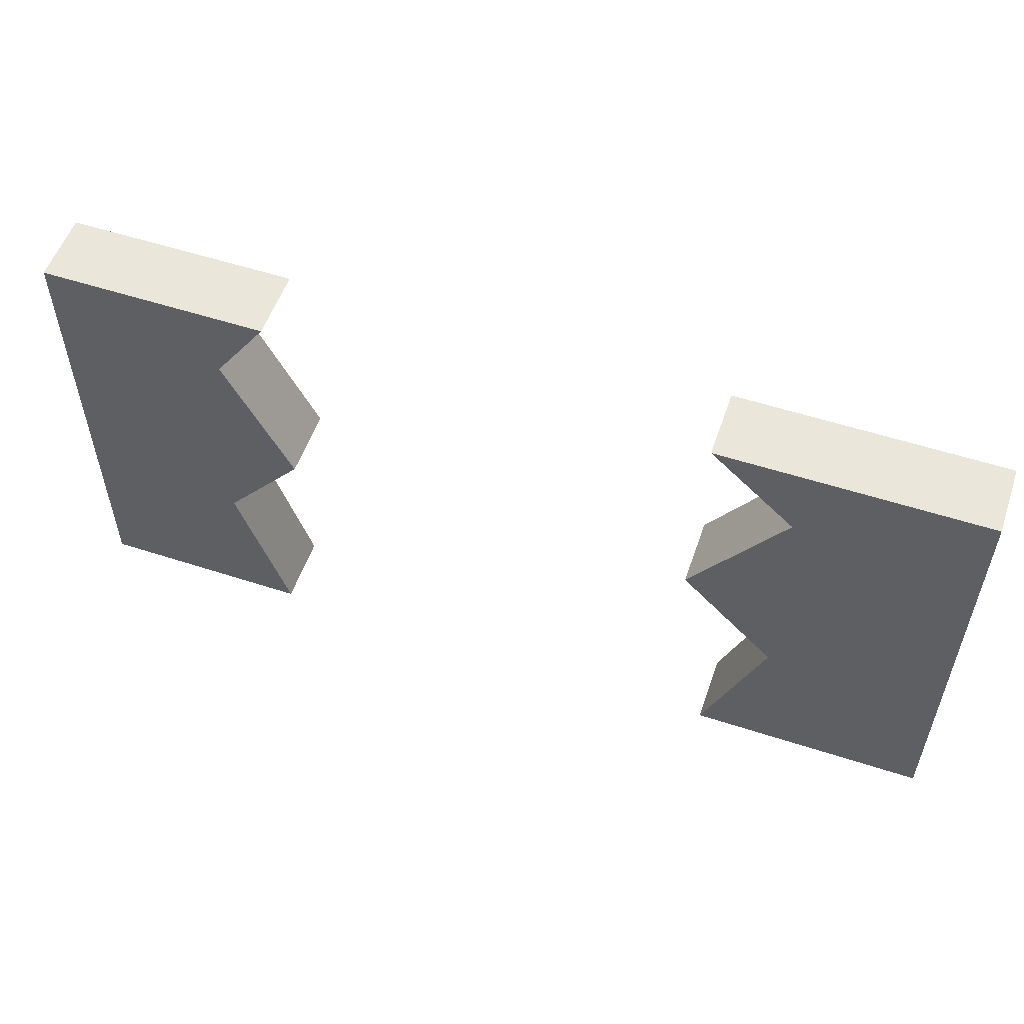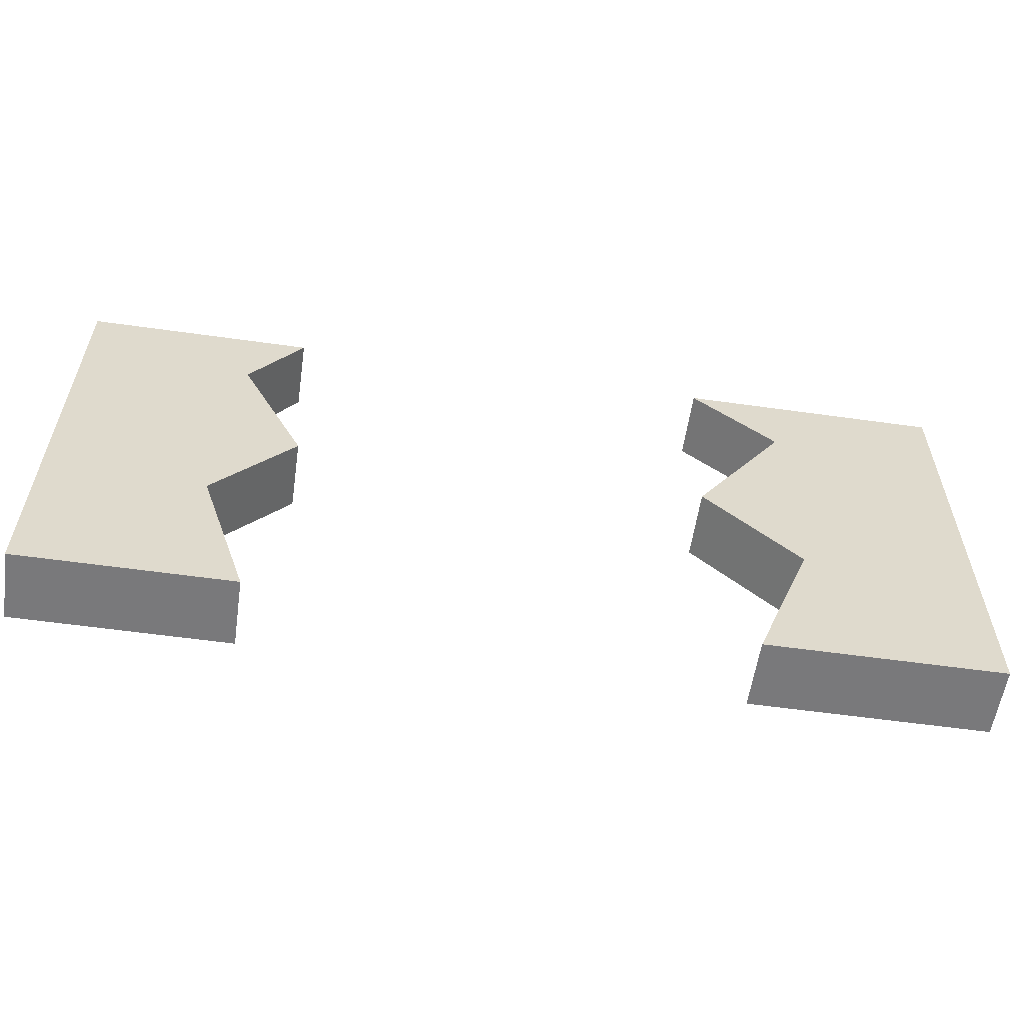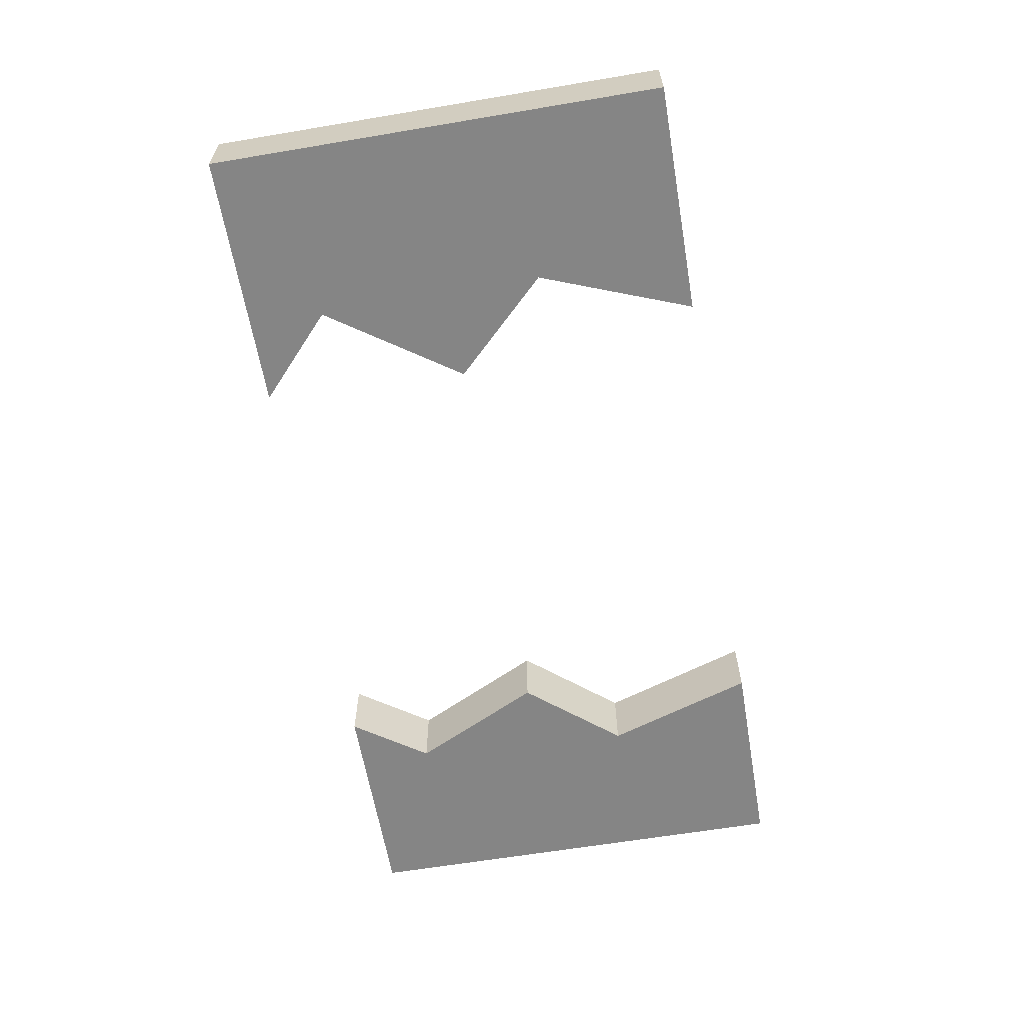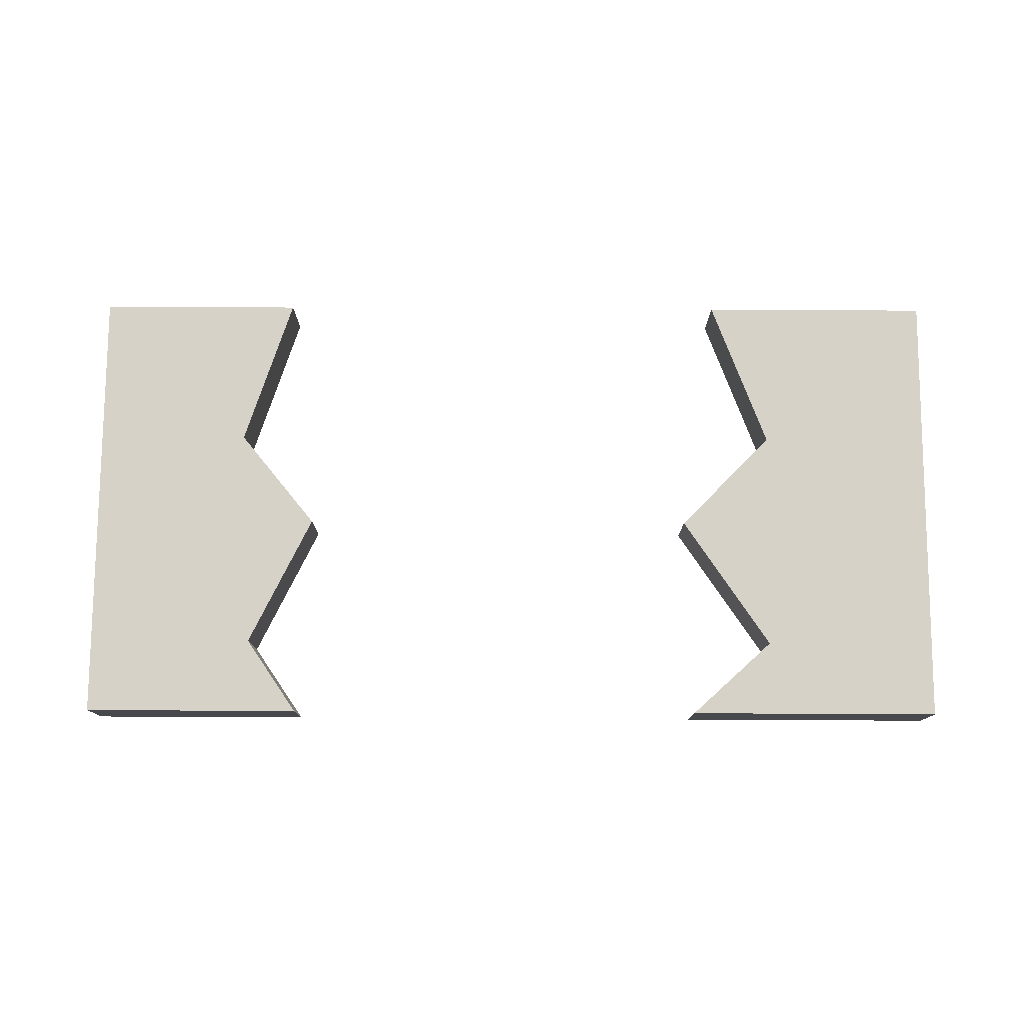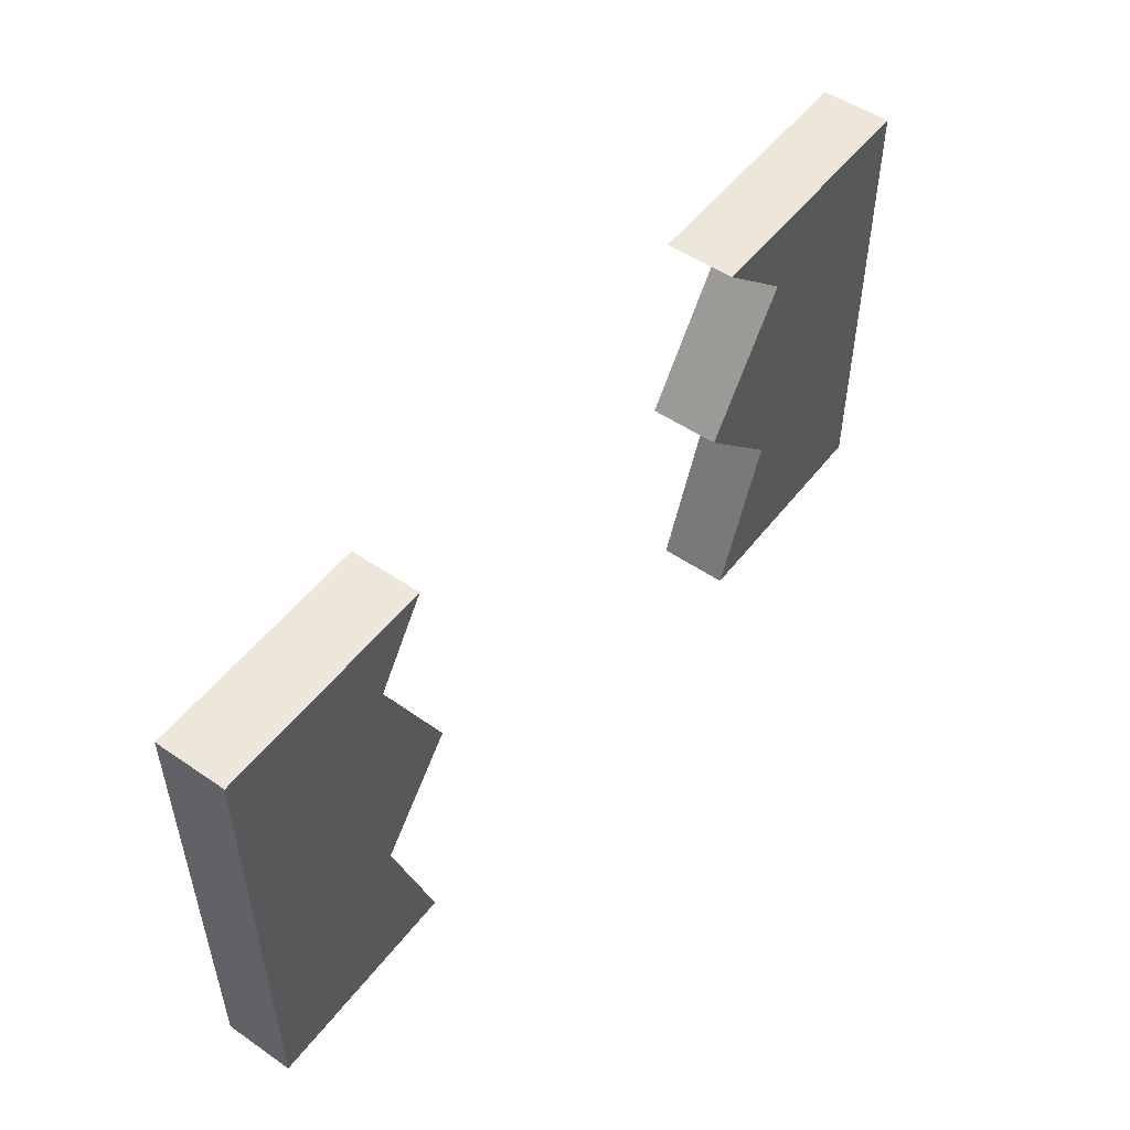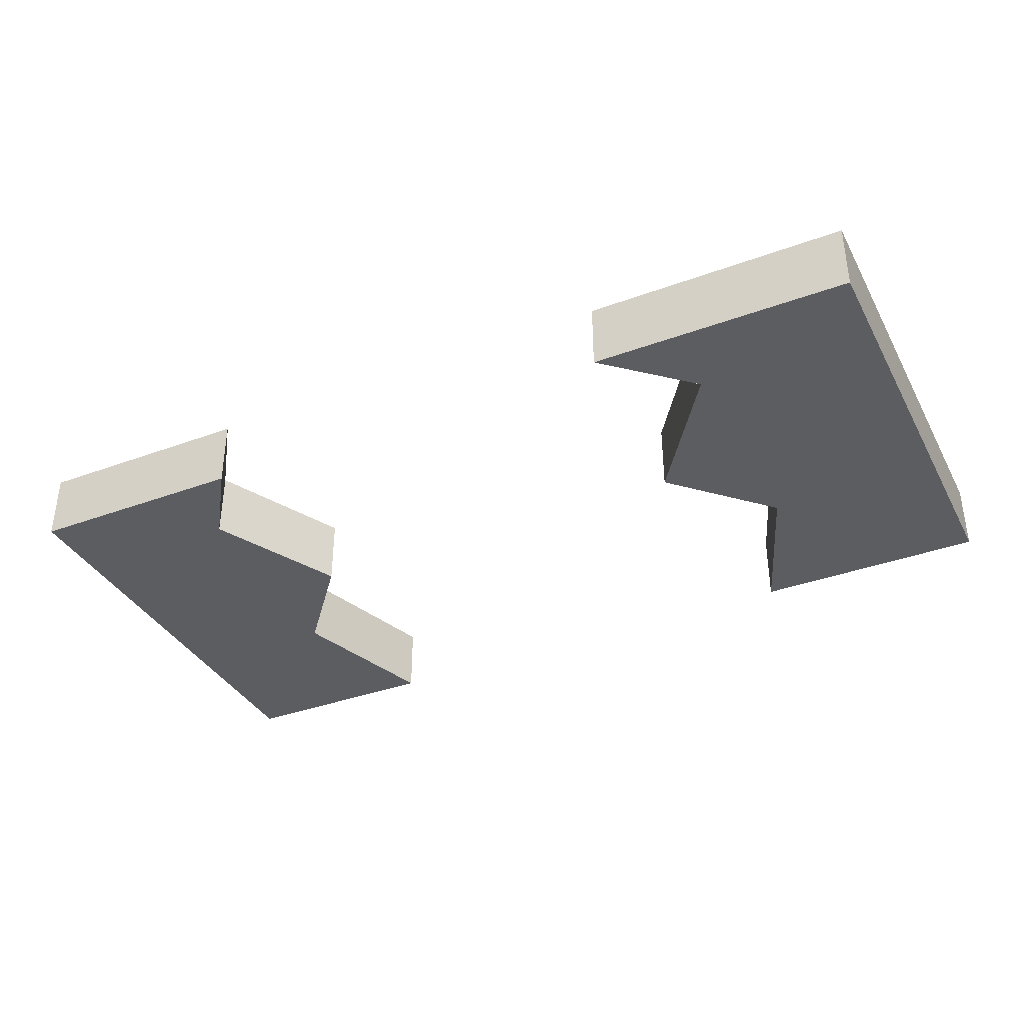
<metadata>
{"format":"obj","ext":"obj","renderer":"f3d","projection":"perspective","resolution":1024,"background":"white","views":[{"elev":54.9,"azim":-161.0,"up":"+Y"},{"elev":-57.9,"azim":171.7,"up":"+Y"},{"elev":-61.8,"azim":-80.3,"up":"+Z"},{"elev":77.6,"azim":-179.7,"up":"+Z"},{"elev":51.6,"azim":126.6,"up":"+Y"},{"elev":-36.7,"azim":-154.5,"up":"+Z"}]}
</metadata>
<code>
g IL_BrokenGlass_Part2
v -0.8661 2 0
v -0.8661 2 0.3
v -2 2 0.3
v -2 2 0
v -1.23 1.667 0.3
v -2 2 0.3
v -0.8661 2 0.3
v -2 1.667 0.3
v -0.8306 1.085 0.3
v -2 1.085 0.3
v -1.23 1.667 0.3
v -2 1.667 0.3
v -2 2 0
v -2 2 0.3
v -2 1.667 0
v -2 1.085 0.3
v -2 1.085 0
v -2 0.6667 0.3
v -2 0.6667 0
v -2 0 0.3
v -2 0 0
v 1.091 0 0
v 1.091 0 0.3
v 2 0 0.3
v 2 0 0
v 2 1.667 0
v 2 2 0.3
v 2 2 0
v 2 1.667 0.3
v 2 1.085 0
v 2 1.085 0.3
v 2 0.6667 0
v 2 0.6667 0.3
v 2 0 0
v 2 0 0.3
v 1.253 1.667 0
v 2 2 0
v 1.023 2 0
v 2 1.667 0
v 0.9656 1.085 0
v 2 1.085 0
v 1.31 0.6667 0
v 2 0.6667 0
v 1.091 0 0
v 2 0 0
v -2 1.667 0
v -0.8661 2 0
v -2 2 0
v -1.23 1.667 0
v -2 1.085 0
v -0.8306 1.085 0
v -2 0.6667 0
v -1.241 0.6667 0
v -2 0 0
v -0.9837 0 0
v 1.31 0.6667 0
v 0.9656 1.085 0
v 0.9656 1.085 0.3
v 1.31 0.6667 0.3
v -2 0 0
v -2 0 0.3
v -0.9837 0 0.3
v -0.9837 0 0
v 1.091 0 0
v 1.31 0.6667 0
v 1.31 0.6667 0.3
v 1.091 0 0.3
v 2 1.667 0.3
v 1.253 1.667 0.3
v 1.023 2 0.3
v 2 2 0.3
v 2 1.085 0.3
v 1.253 1.667 0.3
v 0.9656 1.085 0.3
v 2 2 0
v 2 2 0.3
v 1.023 2 0.3
v 1.023 2 0
v -1.241 0.6667 0.3
v -1.241 0.6667 0
v -0.9837 0 0
v -0.9837 0 0.3
v 1.253 1.667 0.3
v 1.253 1.667 0
v 1.023 2 0
v 1.023 2 0.3
v 2 0 0.3
v 1.091 0 0.3
v 1.31 0.6667 0.3
v 2 0.6667 0.3
v 1.31 0.6667 0.3
v 0.9656 1.085 0.3
v 2 1.085 0.3
v -0.8661 2 0.3
v -0.8661 2 0
v -1.23 1.667 0
v -1.23 1.667 0.3
v -0.8306 1.085 0.3
v -1.23 1.667 0.3
v -1.23 1.667 0
v -0.8306 1.085 0
v -0.9837 0 0.3
v -2 0 0.3
v -2 0.6667 0.3
v -1.241 0.6667 0.3
v -1.241 0.6667 0.3
v -2 1.085 0.3
v -0.8306 1.085 0.3
v 1.253 1.667 0.3
v 0.9656 1.085 0.3
v 0.9656 1.085 0
v 1.253 1.667 0
v -0.8306 1.085 0.3
v -0.8306 1.085 0
v -1.241 0.6667 0
v -1.241 0.6667 0.3
g IL_BrokenGlass_Part2_0
f 3 2 1
f 4 3 1
f 7 6 5
f 6 8 5
f 8 10 9
f 11 8 9
f 14 13 12
f 13 15 12
f 12 15 16
f 15 17 16
f 16 17 18
f 17 19 18
f 18 19 20
f 19 21 20
f 24 23 22
f 25 24 22
f 28 27 26
f 27 29 26
f 26 29 30
f 29 31 30
f 30 31 32
f 31 33 32
f 32 33 34
f 33 35 34
f 38 37 36
f 37 39 36
f 36 39 40
f 39 41 40
f 40 41 42
f 41 43 42
f 42 43 44
f 43 45 44
f 48 47 46
f 47 49 46
f 46 49 50
f 49 51 50
f 50 51 52
f 51 53 52
f 52 53 54
f 53 55 54
f 58 57 56
f 59 58 56
f 62 61 60
f 63 62 60
f 66 65 64
f 67 66 64
f 70 69 68
f 71 70 68
f 68 73 72
f 73 74 72
f 77 76 75
f 78 77 75
f 81 80 79
f 82 81 79
f 85 84 83
f 86 85 83
f 89 88 87
f 90 89 87
f 92 91 90
f 93 92 90
f 96 95 94
f 97 96 94
f 100 99 98
f 101 100 98
f 104 103 102
f 105 104 102
f 107 104 106
f 108 107 106
f 111 110 109
f 112 111 109
f 115 114 113
f 116 115 113

</code>
